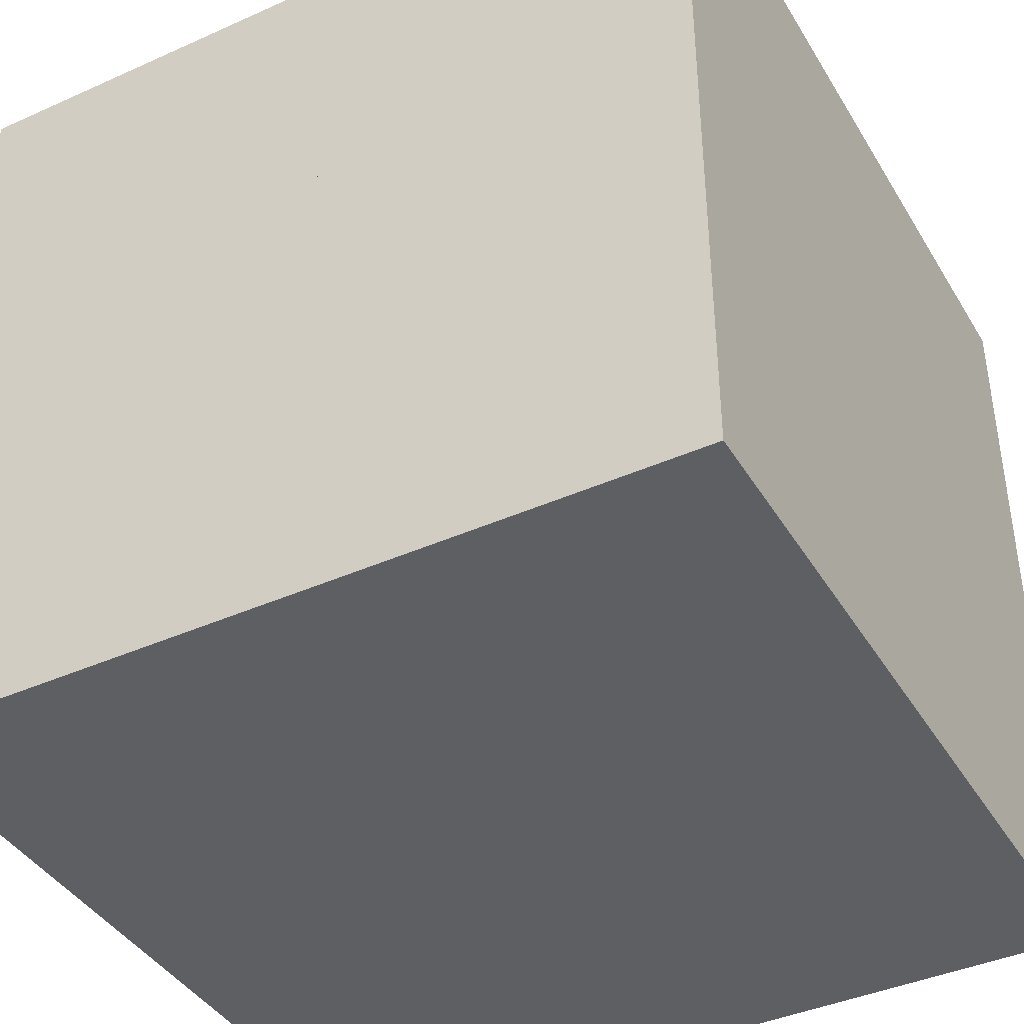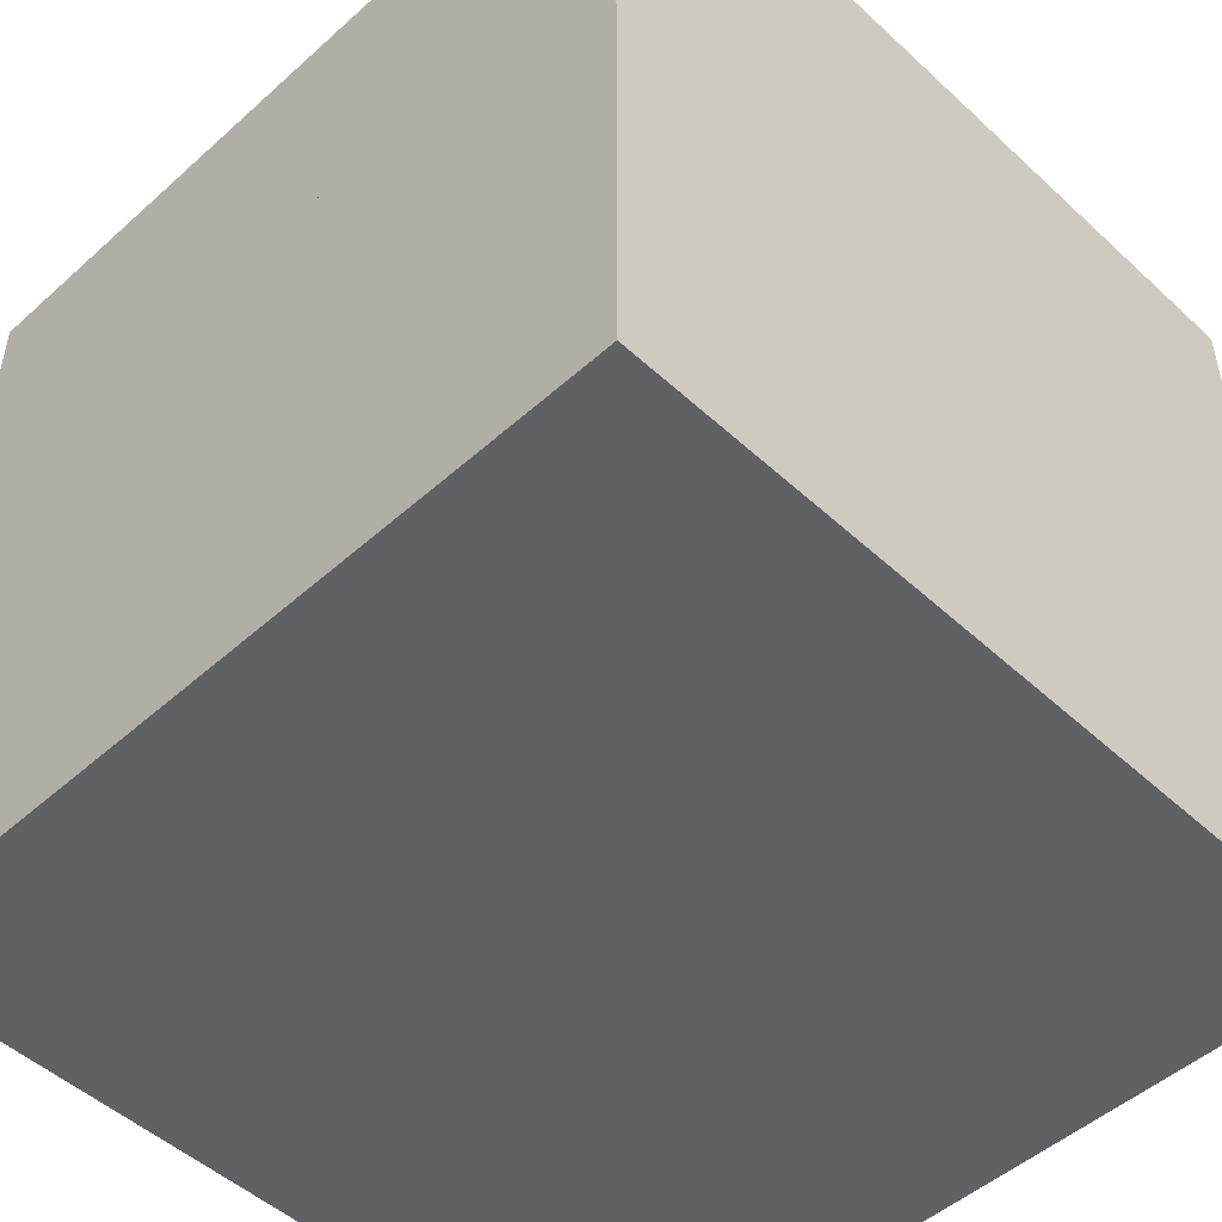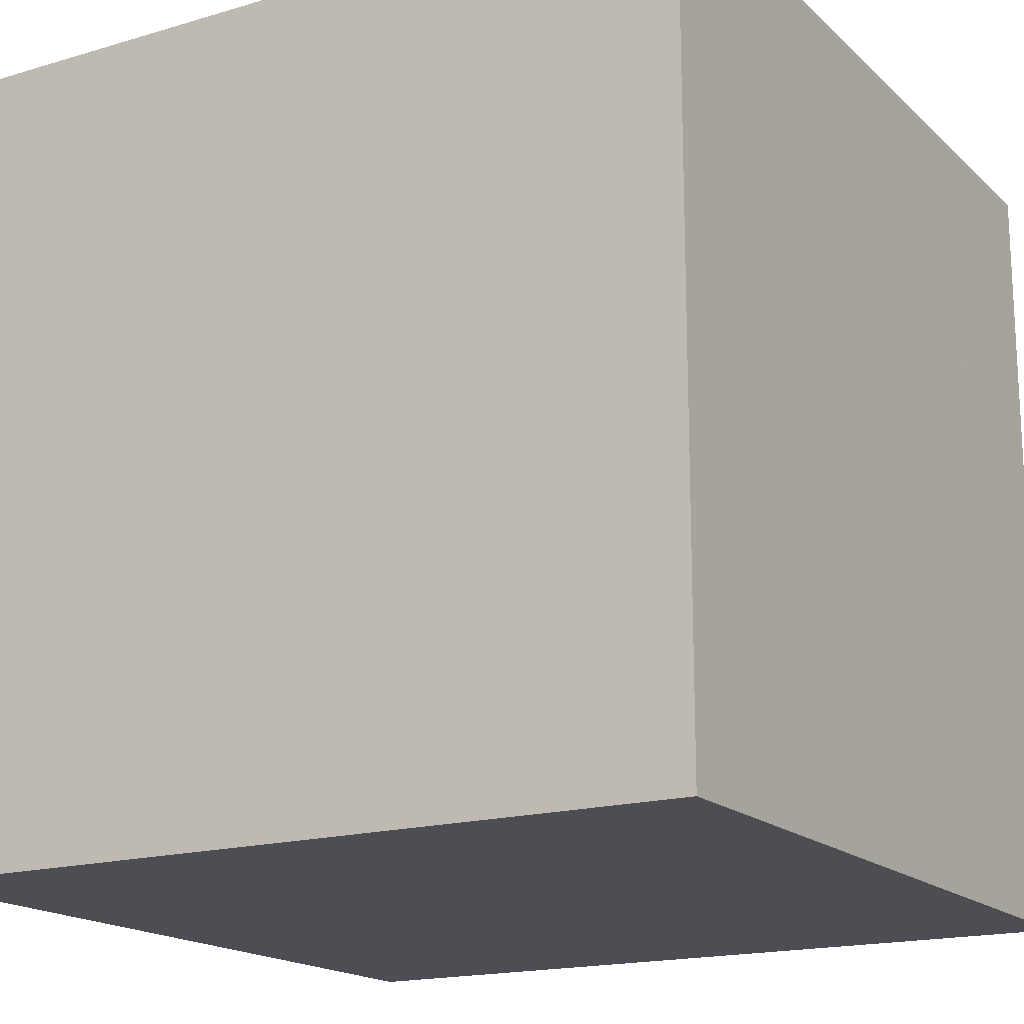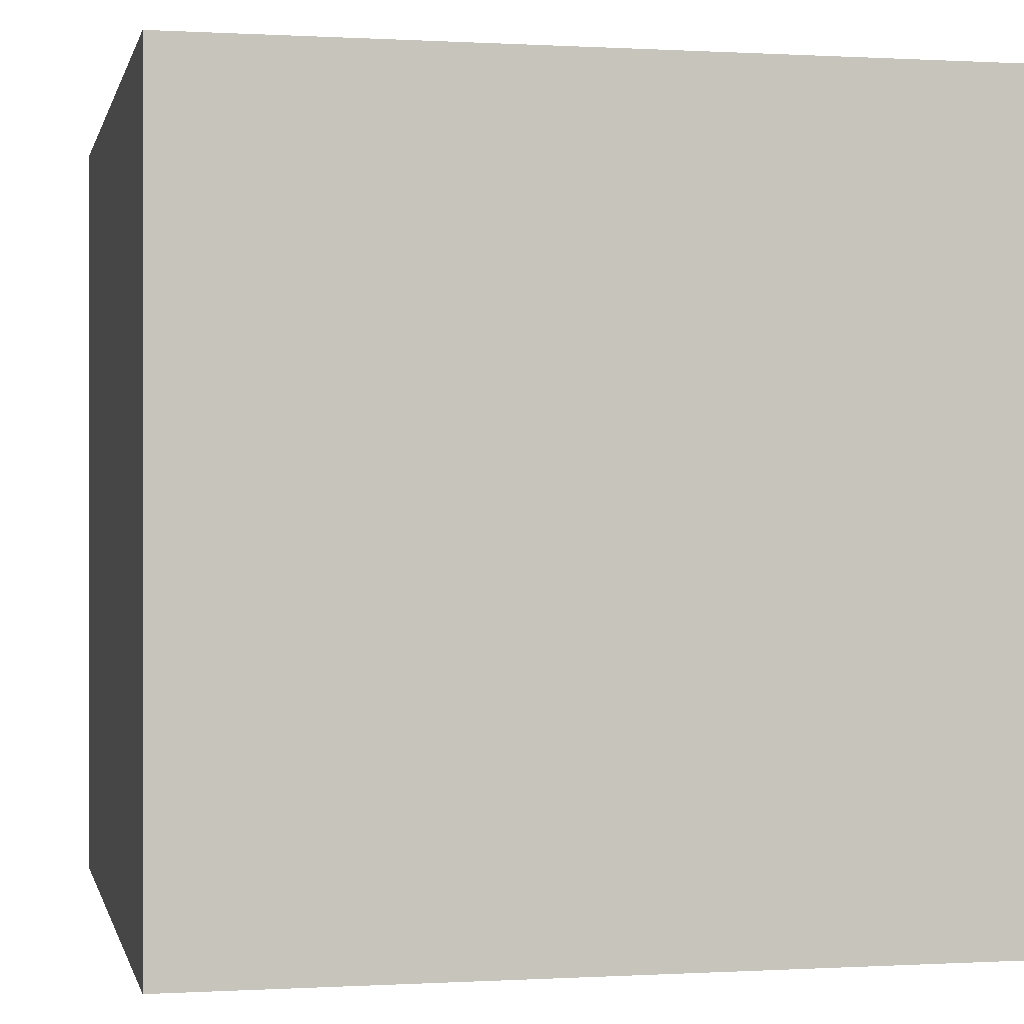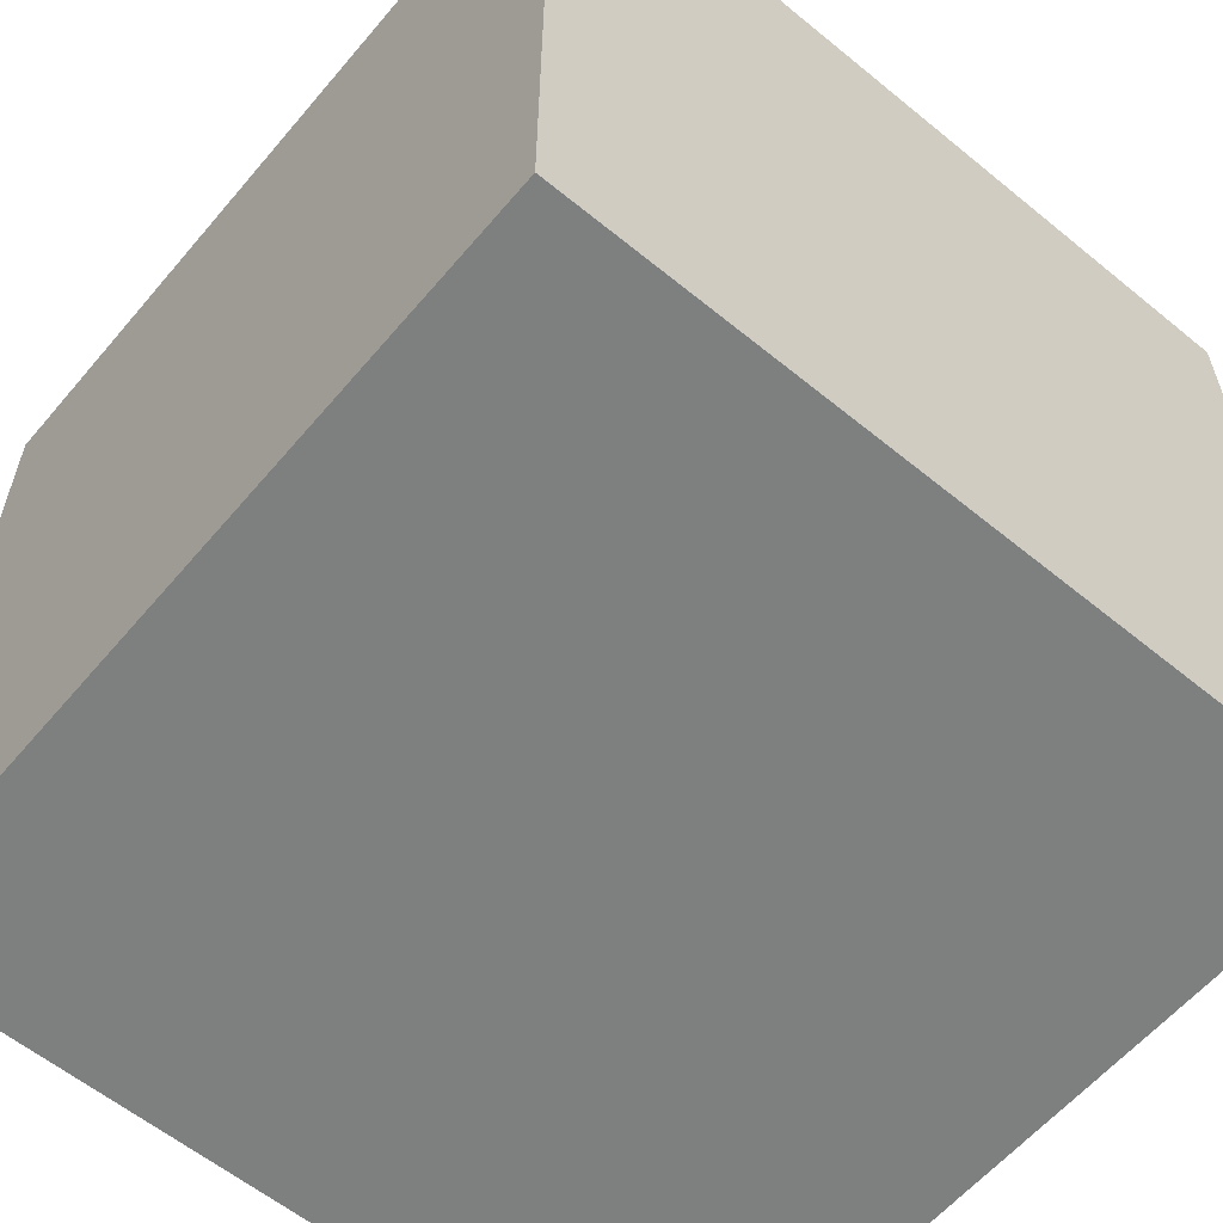
<metadata>
{"format":"obj","ext":"obj","renderer":"f3d","projection":"perspective","resolution":1024,"background":"white","views":[{"elev":-41.0,"azim":-61.4,"up":"+Y"},{"elev":-49.6,"azim":-45.4,"up":"+Z"},{"elev":-17.4,"azim":30.5,"up":"+Z"},{"elev":0.0,"azim":-12.2,"up":"+Y"},{"elev":-59.6,"azim":50.0,"up":"+Y"}]}
</metadata>
<code>
o HeatLED
v -0.001547 0.3887 0.08631
v 0.004906 0.4127 0.08631
v -0.001547 0.3887 0.106
v 0.004906 0.4127 0.106
f 2 1 3
f 4 2 3
o PowerLED
v -0.001547 0.3887 0.05246
v 0.004906 0.4127 0.05246
v -0.001547 0.3887 0.07216
v 0.004906 0.4127 0.07216
f 6 5 7
f 8 6 7
o BurnerC
v -0.12 -0.05296 -0
v -0.1865 -0.05296 -0
v -0.12 -0.05654 0.018
v -0.1865 -0.05654 0.018
v -0.12 -0.06674 0.03326
v -0.1865 -0.06674 0.03326
v -0.12 -0.082 0.04346
v -0.1865 -0.082 0.04346
v -0.12 -0.1 0.04704
v -0.1865 -0.1 0.04704
v -0.12 -0.118 0.04346
v -0.1865 -0.118 0.04346
v -0.12 -0.1333 0.03326
v -0.1865 -0.1333 0.03326
v -0.12 -0.1435 0.018
v -0.1865 -0.1435 0.018
v -0.12 -0.147 -0
v -0.1865 -0.147 -0
v -0.12 -0.1435 -0.018
v -0.1865 -0.1435 -0.018
v -0.12 -0.1333 -0.03326
v -0.1865 -0.1333 -0.03326
v -0.12 -0.118 -0.04346
v -0.1865 -0.118 -0.04346
v -0.12 -0.1 -0.04704
v -0.1865 -0.1 -0.04704
v -0.12 -0.082 -0.04346
v -0.1865 -0.082 -0.04346
v -0.12 -0.06674 -0.03326
v -0.1865 -0.06674 -0.03326
v -0.12 -0.05654 -0.018
v -0.1865 -0.05654 -0.018
v -0.1865 -0.1763 -0.1
v -0.1865 0.02365 -0.1
v -0.1865 -0.1763 0.1
v -0.1865 0.02365 0.1
v -0.3109 -0.1763 -0.1
v -0.3355 -0.06386 -0.1
v -0.3109 -0.1763 0.1
v -0.3355 -0.06386 0.1
v -0.1934 -0.1811 -0.08053
v -0.1934 -0.1811 0.01947
v -0.2095 -0.2411 -0.08053
v -0.2095 -0.2411 0.01947
v -0.2534 -0.285 -0.08053
v -0.2534 -0.285 0.01947
v -0.3134 -0.3011 -0.08053
v -0.3134 -0.3011 0.01947
v -0.3734 -0.285 -0.08053
v -0.3734 -0.285 0.01947
v -0.4173 -0.2411 -0.08053
v -0.4173 -0.2411 0.01947
v -0.4334 -0.1811 -0.08053
v -0.4334 -0.1811 0.01947
v -0.4173 -0.1211 -0.08053
v -0.4173 -0.1211 0.01947
v -0.3734 -0.07719 -0.08053
v -0.3734 -0.07719 0.01947
v -0.3134 -0.06111 -0.08053
v -0.3134 -0.06111 0.01947
v -0.2534 -0.07719 -0.08053
v -0.2534 -0.07719 0.01947
v -0.2095 -0.1211 -0.08053
v -0.2095 -0.1211 0.01947
f 10 12 11
f 12 14 13
f 14 16 15
f 16 18 17
f 18 20 19
f 20 22 21
f 22 24 23
f 24 26 25
f 26 28 27
f 28 30 29
f 29 30 32
f 32 34 33
f 34 36 35
f 35 36 38
f 30 22 14
f 40 10 9
f 38 40 39
f 27 31 39
f 41 43 47
f 44 43 41
f 44 42 46
f 48 47 43
f 46 42 41
f 45 47 48
f 50 52 51
f 52 54 53
f 54 56 55
f 56 58 57
f 58 60 59
f 60 62 61
f 61 62 64
f 63 64 66
f 66 68 67
f 68 70 69
f 70 62 50
f 72 50 49
f 70 72 71
f 59 63 71
f 9 10 11
f 11 12 13
f 13 14 15
f 15 16 17
f 17 18 19
f 19 20 21
f 21 22 23
f 23 24 25
f 25 26 27
f 27 28 29
f 31 29 32
f 31 32 33
f 33 34 35
f 37 35 38
f 14 12 38
f 10 40 38
f 38 36 34
f 34 32 30
f 30 28 26
f 26 24 30
f 22 20 18
f 18 16 14
f 12 10 38
f 38 34 30
f 30 24 22
f 22 18 14
f 14 38 30
f 39 40 9
f 37 38 39
f 39 9 11
f 11 13 15
f 15 17 19
f 19 21 23
f 23 25 27
f 27 29 31
f 31 33 35
f 35 37 39
f 39 11 15
f 15 19 23
f 23 27 39
f 31 35 39
f 39 15 23
f 45 41 47
f 42 44 41
f 48 44 46
f 44 48 43
f 45 46 41
f 46 45 48
f 49 50 51
f 51 52 53
f 53 54 55
f 55 56 57
f 57 58 59
f 59 60 61
f 63 61 64
f 65 63 66
f 65 66 67
f 67 68 69
f 54 52 50
f 50 72 70
f 70 68 66
f 66 64 62
f 62 60 54
f 58 56 54
f 54 50 62
f 70 66 62
f 60 58 54
f 71 72 49
f 69 70 71
f 71 49 55
f 51 53 55
f 55 57 59
f 59 61 63
f 63 65 71
f 67 69 71
f 49 51 55
f 55 59 71
f 65 67 71
o BurnerB
v -0.12 -0.05296 -0
v -0.24 -0.05296 -0
v -0.12 -0.05654 0.018
v -0.24 -0.05654 0.018
v -0.12 -0.06674 0.03326
v -0.24 -0.06674 0.03326
v -0.12 -0.082 0.04346
v -0.24 -0.082 0.04346
v -0.12 -0.1 0.04704
v -0.24 -0.1 0.04704
v -0.12 -0.118 0.04346
v -0.24 -0.118 0.04346
v -0.12 -0.1333 0.03326
v -0.24 -0.1333 0.03326
v -0.12 -0.1435 0.018
v -0.24 -0.1435 0.018
v -0.12 -0.147 -0
v -0.24 -0.147 -0
v -0.12 -0.1435 -0.018
v -0.24 -0.1435 -0.018
v -0.12 -0.1333 -0.03326
v -0.24 -0.1333 -0.03326
v -0.12 -0.118 -0.04346
v -0.24 -0.118 -0.04346
v -0.12 -0.1 -0.04704
v -0.24 -0.1 -0.04704
v -0.12 -0.082 -0.04346
v -0.24 -0.082 -0.04346
v -0.12 -0.06674 -0.03326
v -0.24 -0.06674 -0.03326
v -0.12 -0.05654 -0.018
v -0.24 -0.05654 -0.018
v -0.24 -0.2763 -0.1
v -0.24 0.02365 -0.1
v -0.24 -0.2763 0.1
v -0.24 0.02365 0.1
v -0.5 -0.1408 -0.1
v -0.4644 -0.2763 -0.1
v -0.5 -0.1119 -0.1
v -0.3644 0.02365 -0.1
v -0.5 -0.1408 0.1
v -0.4644 -0.2763 0.1
v -0.5 -0.1119 0.1
v -0.3644 0.02365 0.1
f 74 76 75
f 76 78 77
f 78 80 79
f 80 82 81
f 82 84 83
f 84 86 85
f 86 88 87
f 88 90 89
f 90 92 91
f 92 94 93
f 93 94 96
f 96 98 97
f 98 100 99
f 99 100 102
f 94 86 78
f 104 74 73
f 102 104 103
f 91 95 103
f 105 107 114
f 108 107 105
f 108 106 112
f 111 109 113
f 116 114 107
f 109 111 112
f 113 114 116
f 112 111 115
f 114 113 109
f 112 106 105
f 73 74 75
f 75 76 77
f 77 78 79
f 79 80 81
f 81 82 83
f 83 84 85
f 85 86 87
f 87 88 89
f 89 90 91
f 91 92 93
f 95 93 96
f 95 96 97
f 97 98 99
f 101 99 102
f 78 76 102
f 74 104 102
f 102 100 98
f 98 96 94
f 94 92 90
f 90 88 94
f 86 84 82
f 82 80 78
f 76 74 102
f 102 98 94
f 94 88 86
f 86 82 78
f 78 102 94
f 103 104 73
f 101 102 103
f 103 73 75
f 75 77 79
f 79 81 83
f 83 85 87
f 87 89 91
f 91 93 95
f 95 97 99
f 99 101 103
f 103 75 79
f 79 83 87
f 87 91 103
f 95 99 103
f 103 79 87
f 110 105 114
f 106 108 105
f 116 108 112
f 115 111 113
f 108 116 107
f 110 109 112
f 115 113 116
f 116 112 115
f 110 114 109
f 110 112 105
o BurnerA
v -0.12 -0.0412 -0
v -0.24 -0.0412 -0
v -0.12 -0.04568 0.0225
v -0.24 -0.04568 0.0225
v -0.12 -0.05842 0.04158
v -0.24 -0.05842 0.04158
v -0.12 -0.0775 0.05432
v -0.24 -0.0775 0.05432
v -0.12 -0.1 0.0588
v -0.24 -0.1 0.0588
v -0.12 -0.1225 0.05432
v -0.24 -0.1225 0.05432
v -0.12 -0.1416 0.04158
v -0.24 -0.1416 0.04158
v -0.12 -0.1543 0.0225
v -0.24 -0.1543 0.0225
v -0.12 -0.1588 -0
v -0.24 -0.1588 -0
v -0.12 -0.1543 -0.0225
v -0.24 -0.1543 -0.0225
v -0.12 -0.1416 -0.04158
v -0.24 -0.1416 -0.04158
v -0.12 -0.1225 -0.05432
v -0.24 -0.1225 -0.05432
v -0.12 -0.1 -0.0588
v -0.24 -0.1 -0.0588
v -0.12 -0.0775 -0.05432
v -0.24 -0.0775 -0.05432
v -0.12 -0.05842 -0.04158
v -0.24 -0.05842 -0.04158
v -0.12 -0.04568 -0.0225
v -0.24 -0.04568 -0.0225
v -0.24 -0.2333 -0.2
v -0.24 0.1667 -0.2
v -0.24 -0.2333 0.2
v -0.24 0.1667 0.2
v -0.5 -0.1978 -0.1644
v -0.4644 -0.2333 -0.2
v -0.5 0.1311 -0.1644
v -0.4644 0.1667 -0.2
v -0.5 -0.1978 0.1644
v -0.4644 -0.2333 0.2
v -0.5 0.1311 0.1644
v -0.4644 0.1667 0.2
f 118 120 119
f 120 122 121
f 122 124 123
f 124 126 125
f 126 128 127
f 128 130 129
f 130 132 131
f 132 134 133
f 134 136 135
f 136 138 137
f 137 138 140
f 140 142 141
f 142 144 143
f 143 144 146
f 138 130 122
f 148 118 117
f 146 148 147
f 131 139 147
f 149 151 158
f 152 151 149
f 152 150 156
f 155 153 157
f 160 158 151
f 155 156 154
f 157 158 160
f 156 155 159
f 158 157 153
f 150 149 154
f 117 118 119
f 119 120 121
f 121 122 123
f 123 124 125
f 125 126 127
f 127 128 129
f 129 130 131
f 131 132 133
f 133 134 135
f 135 136 137
f 139 137 140
f 139 140 141
f 141 142 143
f 145 143 146
f 122 120 146
f 118 148 146
f 146 144 142
f 142 140 138
f 138 136 134
f 134 132 138
f 130 128 126
f 126 124 122
f 120 118 146
f 146 142 138
f 138 132 130
f 130 126 122
f 122 146 138
f 147 148 117
f 145 146 147
f 147 117 119
f 119 121 123
f 123 125 131
f 127 129 131
f 131 133 135
f 135 137 139
f 139 141 143
f 143 145 139
f 147 119 131
f 125 127 131
f 131 135 139
f 139 145 147
f 119 123 131
f 154 149 158
f 150 152 149
f 160 152 156
f 159 155 157
f 152 160 151
f 153 155 154
f 159 157 160
f 160 156 159
f 154 158 153
f 156 150 154
o Minecraft_Block.001_Cube.002
v 0.5 -0.5 0.5
v -0.5 -0.5 0.5
v -0.5 -0.5 -0.5
v 0.5 -0.5 -0.5
v 0.5 0.5 0.5
v -0.5 0.5 0.5
v -0.5 0.5 -0.5
v 0.5 0.5 -0.5
f 162 163 164
f 168 167 166
f 165 166 162
f 166 167 163
f 163 167 168
f 161 164 168
f 161 162 164
f 165 168 166
f 161 165 162
f 162 166 163
f 164 163 168
f 165 161 168
o Main
v -0.1 -0.5 -0.4
v -0.1 0.3 -0.4
v 0.5 -0.5 -0.4
v 0.5 0.3 -0.4
v -0.1 -0.5 0.4
v -0.1 0.3 0.4
v 0.5 -0.5 0.4
v 0.5 0.3 0.4
v -0.01124 0.3516 -0.2
v 0.01465 0.4482 -0.2
v -0.01124 0.3516 0.2
v 0.01465 0.4482 0.2
v 0.01519 0.2534 -0.2247
v 0.01519 0.4069 -0.2247
v 0.07463 0.2534 -0.2247
v 0.07463 0.4069 -0.2247
v 0.01519 0.2534 -0.2
v 0.01519 0.4069 -0.2
v 0.07463 0.2534 -0.2
v 0.07463 0.4069 -0.2
v 0.01519 0.2534 0.2
v 0.01519 0.4069 0.2
v 0.07463 0.2534 0.2
v 0.07463 0.4069 0.2
v 0.01519 0.2534 0.2247
v 0.01519 0.4069 0.2247
v 0.07463 0.2534 0.2247
v 0.07463 0.4069 0.2247
v -0.1 0.18 -0
v -0.12 0.18 -0
v -0.1 0.1587 0.1072
v -0.12 0.1587 0.1072
v -0.1 0.09799 0.198
v -0.12 0.09799 0.198
v -0.1 0.007151 0.2587
v -0.12 0.007151 0.2587
v -0.1 -0.1 0.28
v -0.12 -0.1 0.28
v -0.1 -0.2072 0.2587
v -0.12 -0.2072 0.2587
v -0.1 -0.298 0.198
v -0.12 -0.298 0.198
v -0.1 -0.3587 0.1072
v -0.12 -0.3587 0.1072
v -0.1 -0.38 0
v -0.12 -0.38 0
v -0.1 -0.3587 -0.1072
v -0.12 -0.3587 -0.1072
v -0.1 -0.298 -0.198
v -0.12 -0.298 -0.198
v -0.1 -0.2072 -0.2587
v -0.12 -0.2072 -0.2587
v -0.1 -0.1 -0.28
v -0.12 -0.1 -0.28
v -0.1 0.007151 -0.2587
v -0.12 0.007151 -0.2587
v -0.1 0.09799 -0.198
v -0.12 0.09799 -0.198
v -0.1 0.1587 -0.1072
v -0.12 0.1587 -0.1072
v 0.0898 0.3423 -0.1828
v 0.06877 0.3302 -0.2
v 0.1068 0.4057 -0.1828
v 0.09465 0.4268 -0.2
v 0.06877 0.3302 0.2
v 0.0898 0.3423 0.1828
v 0.09465 0.4268 0.2
v 0.1068 0.4057 0.1828
f 172 171 169
f 176 175 171
f 174 173 175
f 170 169 173
f 171 175 173
f 176 172 170
f 230 233 179
f 178 232 230
f 178 177 179
f 235 232 178
f 180 179 233
f 184 183 181
f 188 187 183
f 186 185 187
f 182 181 185
f 183 187 185
f 188 184 182
f 192 191 189
f 196 195 191
f 194 193 195
f 190 189 193
f 191 195 193
f 196 192 190
f 198 200 199
f 200 202 201
f 202 204 203
f 204 206 205
f 206 208 207
f 208 210 209
f 210 212 211
f 212 214 213
f 214 216 215
f 216 218 217
f 217 218 220
f 220 222 221
f 222 224 223
f 224 226 225
f 218 210 202
f 228 198 197
f 226 228 227
f 211 219 203
f 229 230 232
f 235 236 231
f 235 233 234
f 230 229 234
f 236 234 229
f 170 172 169
f 172 176 171
f 176 174 175
f 174 170 173
f 169 171 173
f 174 176 170
f 177 230 179
f 177 178 230
f 180 178 179
f 180 235 178
f 235 180 233
f 182 184 181
f 184 188 183
f 188 186 187
f 186 182 185
f 181 183 185
f 186 188 182
f 190 192 189
f 192 196 191
f 196 194 195
f 194 190 193
f 189 191 193
f 194 196 190
f 197 198 199
f 199 200 201
f 201 202 203
f 203 204 205
f 205 206 207
f 207 208 209
f 209 210 211
f 211 212 213
f 213 214 215
f 215 216 217
f 219 217 220
f 219 220 221
f 221 222 223
f 223 224 225
f 202 200 198
f 198 228 226
f 226 224 222
f 222 220 218
f 218 216 210
f 214 212 210
f 210 208 206
f 206 204 202
f 202 198 226
f 226 222 218
f 216 214 210
f 210 206 202
f 202 226 218
f 227 228 197
f 225 226 227
f 227 197 199
f 199 201 227
f 203 205 211
f 207 209 211
f 211 213 215
f 215 217 219
f 219 221 223
f 223 225 219
f 227 201 203
f 205 207 211
f 211 215 219
f 219 225 227
f 227 203 219
f 231 229 232
f 232 235 231
f 236 235 234
f 233 230 234
f 231 236 229
o Minecraft_Block_Cube
v 0.5 -0.5 0.5
v -0.5 -0.5 0.5
v -0.5 -0.5 -0.5
v 0.5 -0.5 -0.5
v 0.5 0.5 0.5
v -0.5 0.5 0.5
v -0.5 0.5 -0.5
v 0.5 0.5 -0.5
f 238 239 240
f 244 243 242
f 241 242 238
f 242 243 239
f 239 243 244
f 237 240 244
f 237 238 240
f 241 244 242
f 237 241 238
f 238 242 239
f 240 239 244
f 241 237 244

</code>
